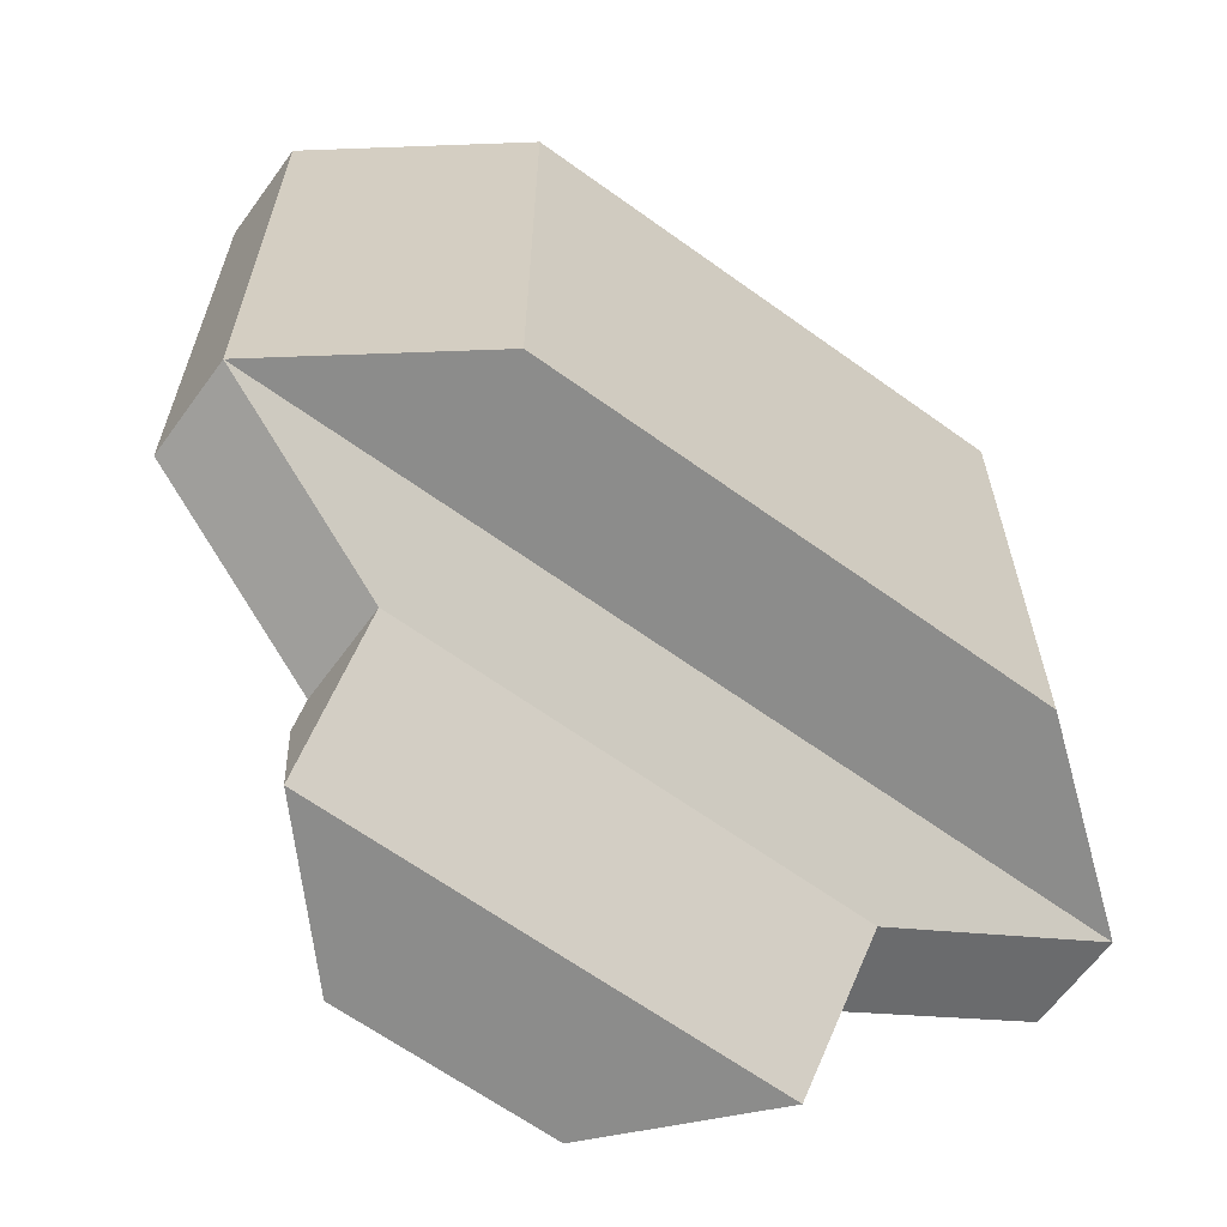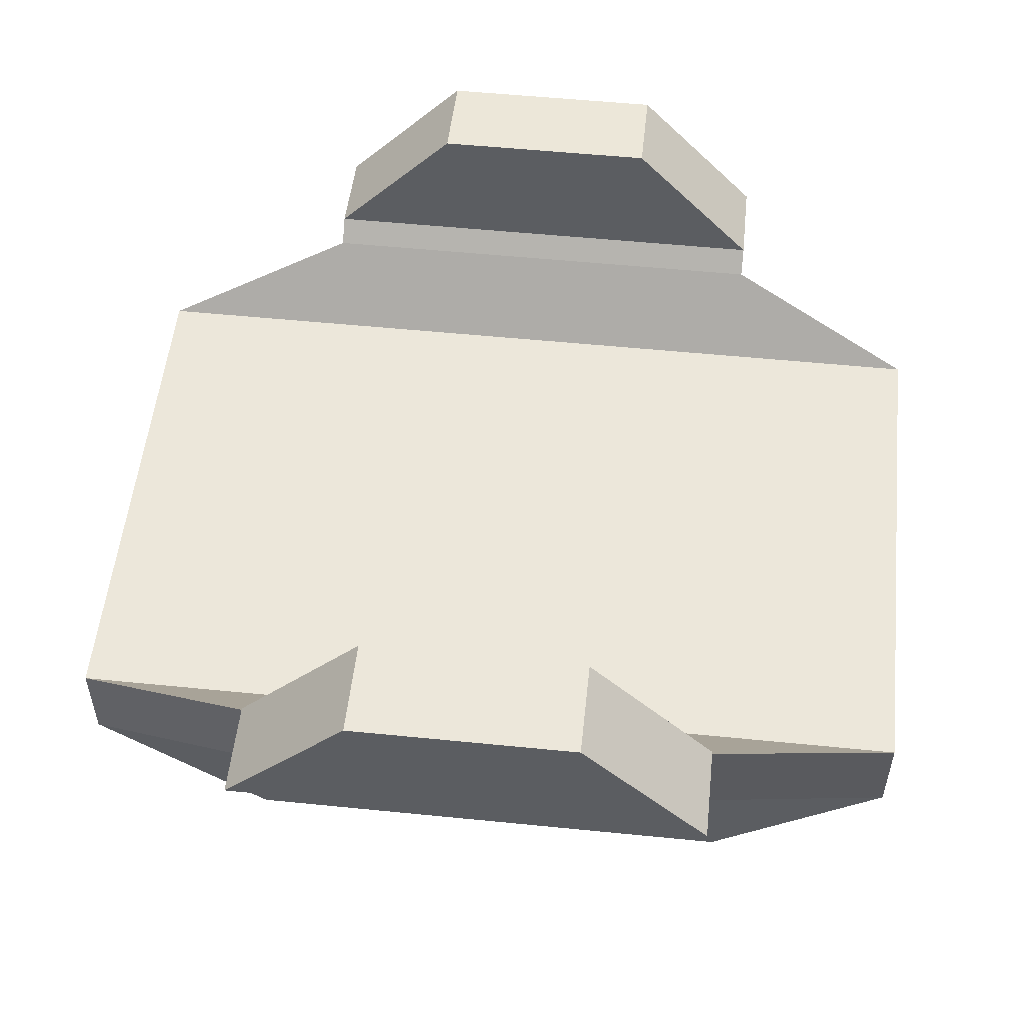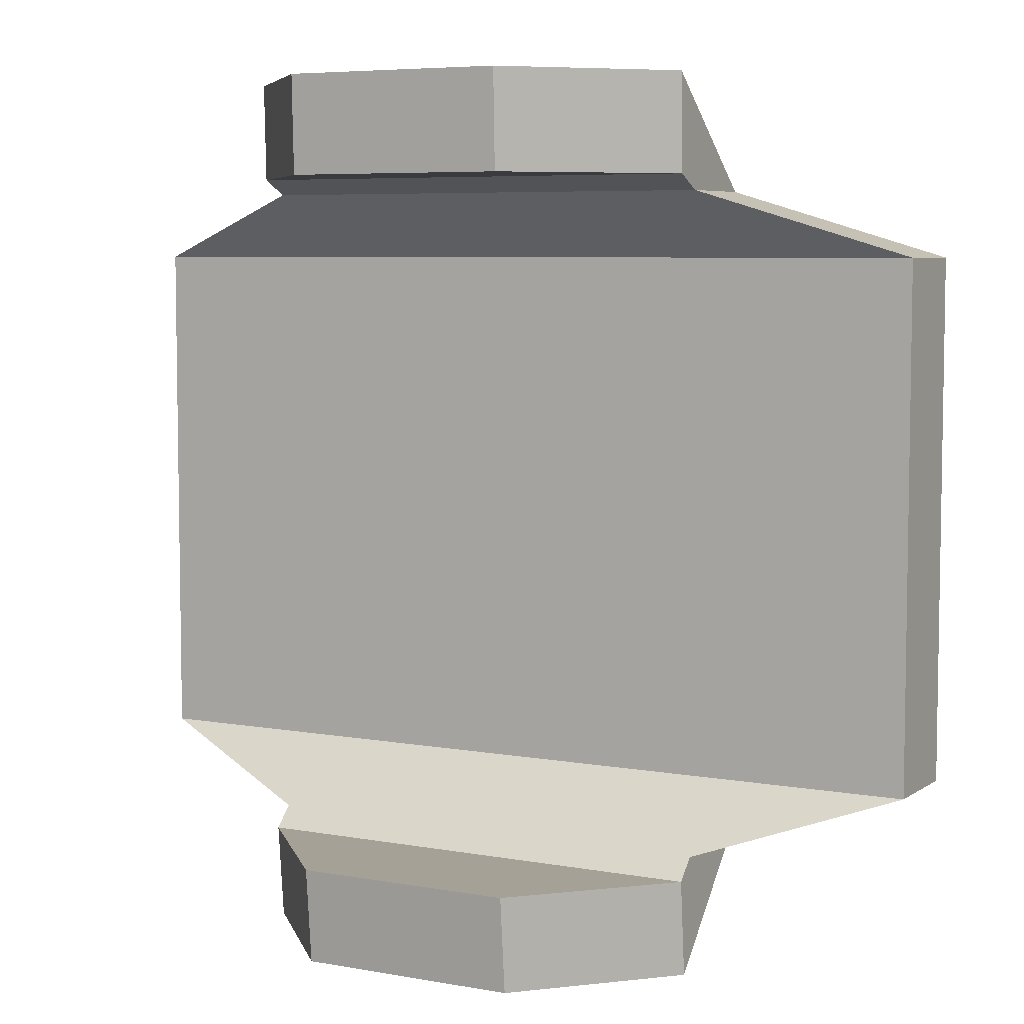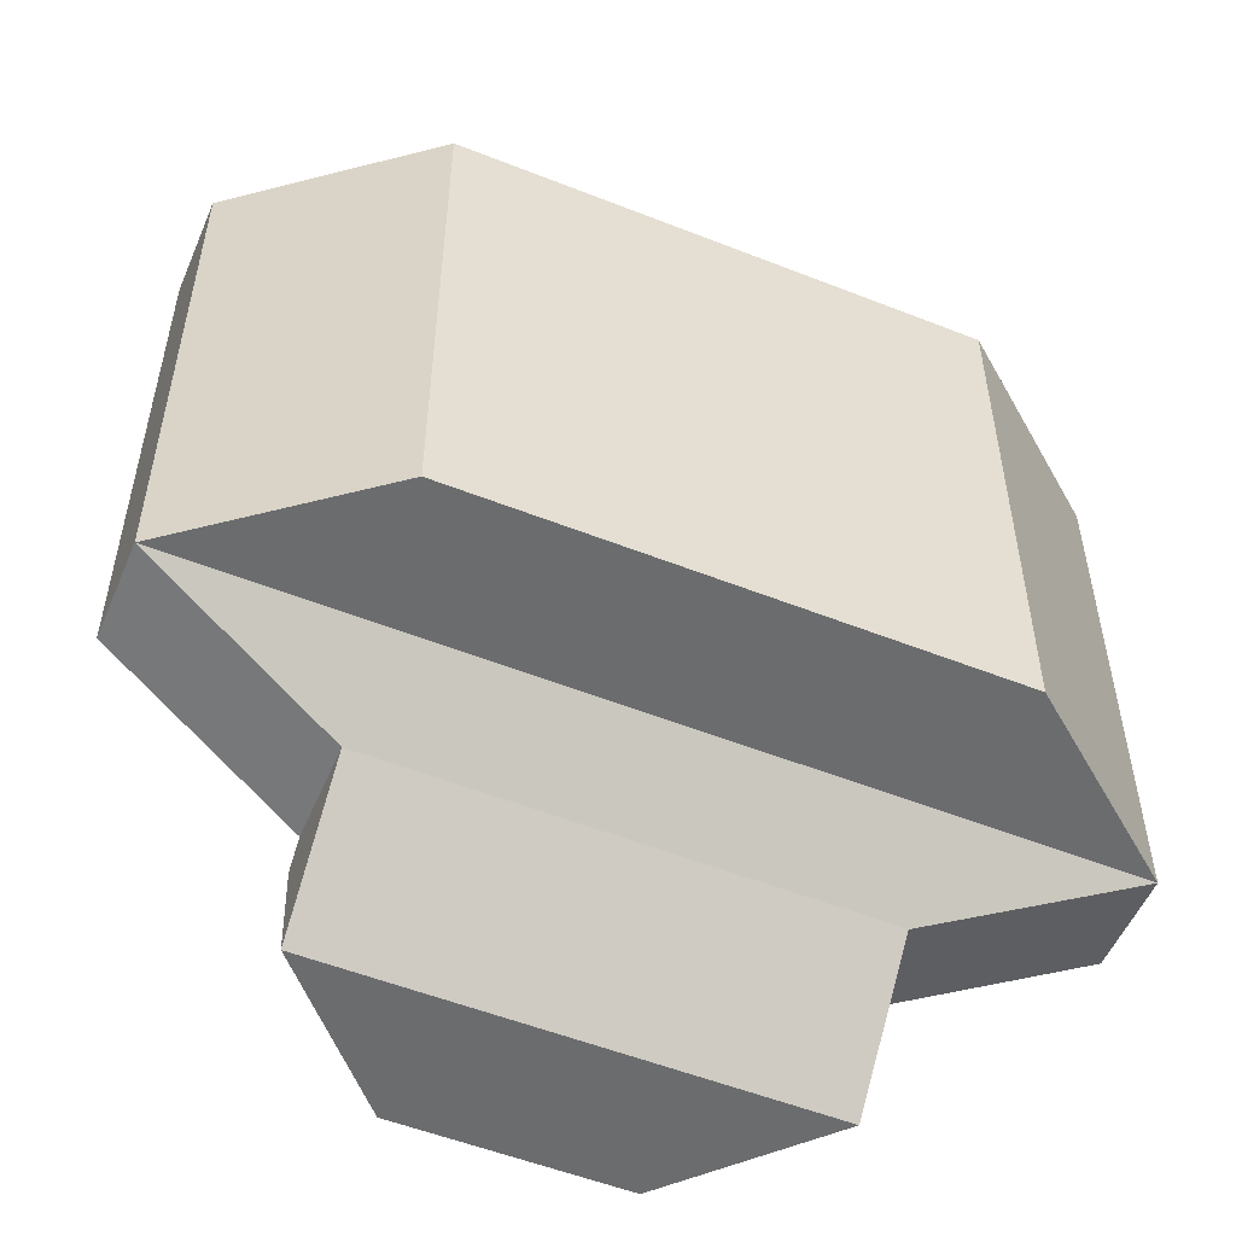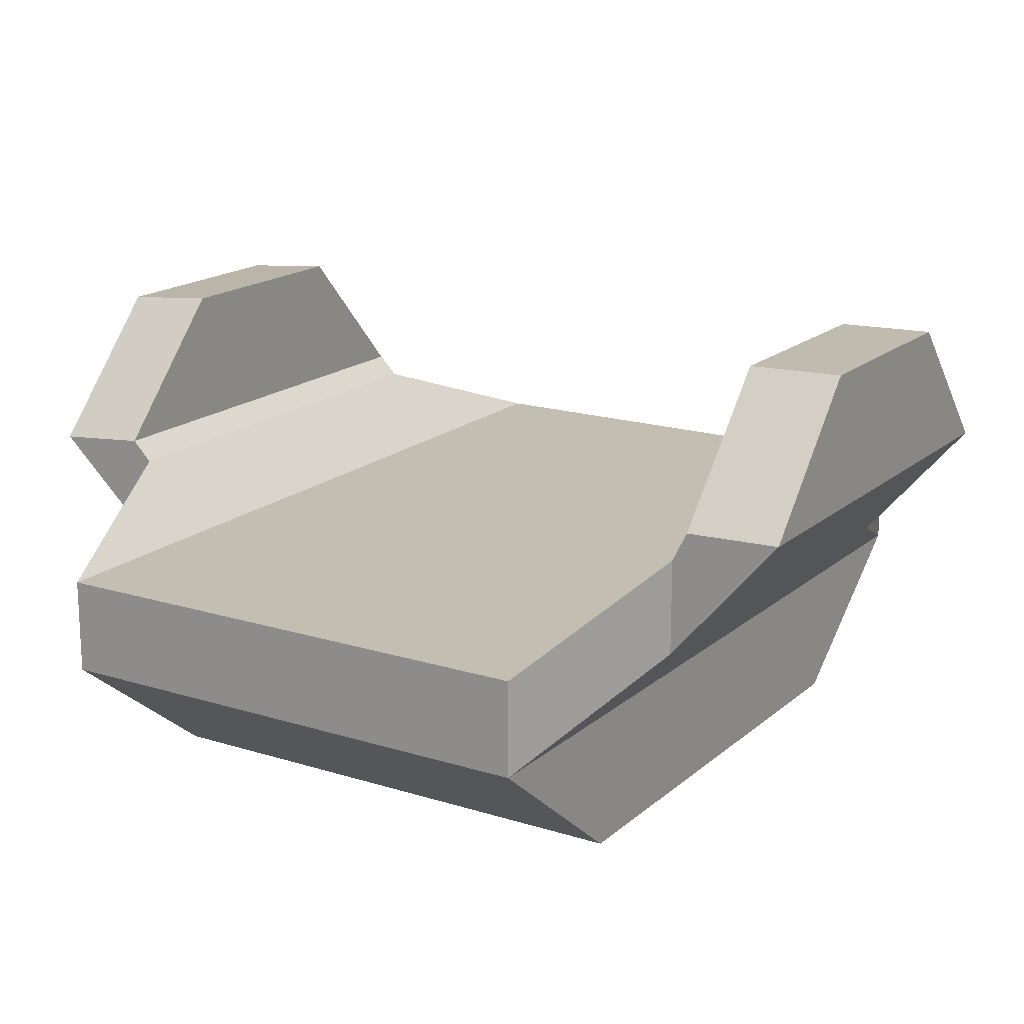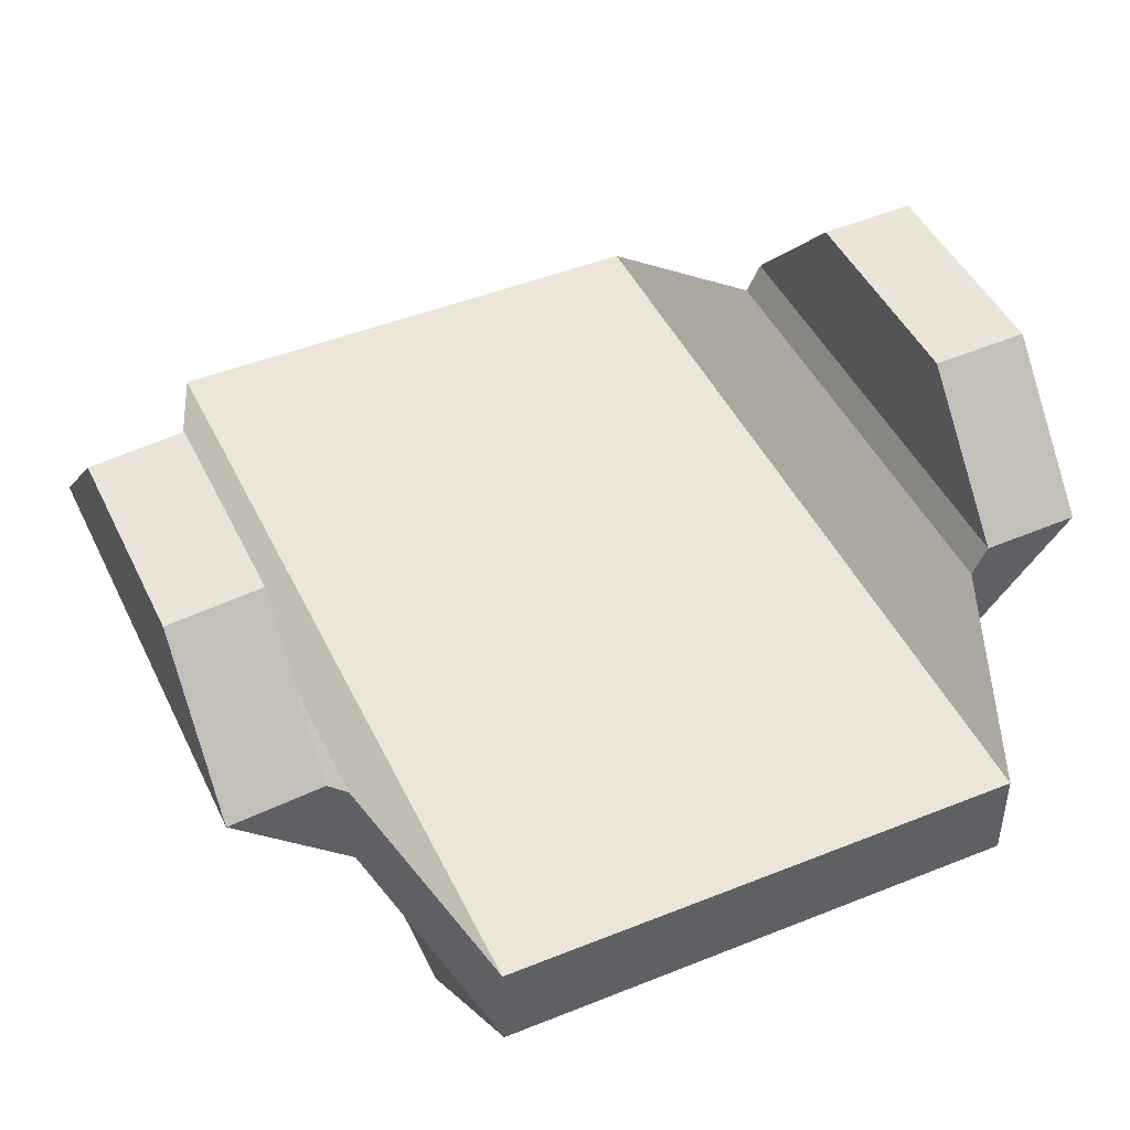
<metadata>
{"format":"obj","ext":"obj","renderer":"f3d","projection":"perspective","resolution":1024,"background":"white","views":[{"elev":-64.1,"azim":-36.1,"up":"+Z"},{"elev":53.9,"azim":6.1,"up":"+Y"},{"elev":6.1,"azim":-151.3,"up":"+Z"},{"elev":-53.6,"azim":-22.9,"up":"+Z"},{"elev":17.3,"azim":-58.1,"up":"+Y"},{"elev":46.1,"azim":-114.7,"up":"+Y"}]}
</metadata>
<code>
o ModCatwalk1
g ModCatwalk1
v -4.466 19.89 28.37
v -6.774 19.89 28.37
v -4.466 19.86 27.38
v -6.774 19.86 27.38
v -10.11 16.36 26.55
v -10.11 16.36 21.1
v -10.11 17.36 26.55
v -10.11 17.36 21.1
v -6.774 19.67 19.22
v -4.466 19.67 19.22
v -6.774 19.76 20.22
v -4.466 19.76 20.22
v -1.132 16.36 21.1
v -1.132 16.36 26.55
v -1.132 17.36 21.1
v -1.132 17.36 26.55
v -2.955 14.92 21.1
v -8.286 14.92 21.1
v -2.955 14.92 26.55
v -8.286 14.92 26.55
v -3.151 17.12 27.22
v -8.089 17.12 27.22
v -3.151 18.12 27.22
v -8.089 18.12 27.22
v -8.089 17.12 20.43
v -3.151 17.12 20.43
v -8.089 18.12 20.43
v -3.151 18.12 20.43
v -3.151 18.46 28.37
v -8.089 18.46 28.37
v -3.151 18.43 27.38
v -8.089 18.43 27.38
v -8.089 18.24 19.22
v -3.151 18.24 19.22
v -8.089 18.33 20.22
v -3.151 18.33 20.22
f 3 4 2 1
f 7 8 6 5
f 11 12 10 9
f 15 16 14 13
f 15 8 7 16
f 19 20 18 17
f 21 22 5 14
f 23 21 14 16
f 22 24 7 5
f 24 23 16 7
f 25 26 13 6
f 27 25 6 8
f 26 28 15 13
f 28 27 8 15
f 29 30 22 21
f 31 29 21 23
f 30 32 24 22
f 32 31 23 24
f 33 34 26 25
f 35 33 25 27
f 34 36 28 26
f 36 35 27 28
f 9 10 34 33
f 11 9 33 35
f 10 12 36 34
f 12 11 35 36
f 1 2 30 29
f 3 1 29 31
f 2 4 32 30
f 4 3 31 32
f 17 18 6 13
f 19 17 13 14
f 18 20 5 6
f 20 19 14 5

</code>
